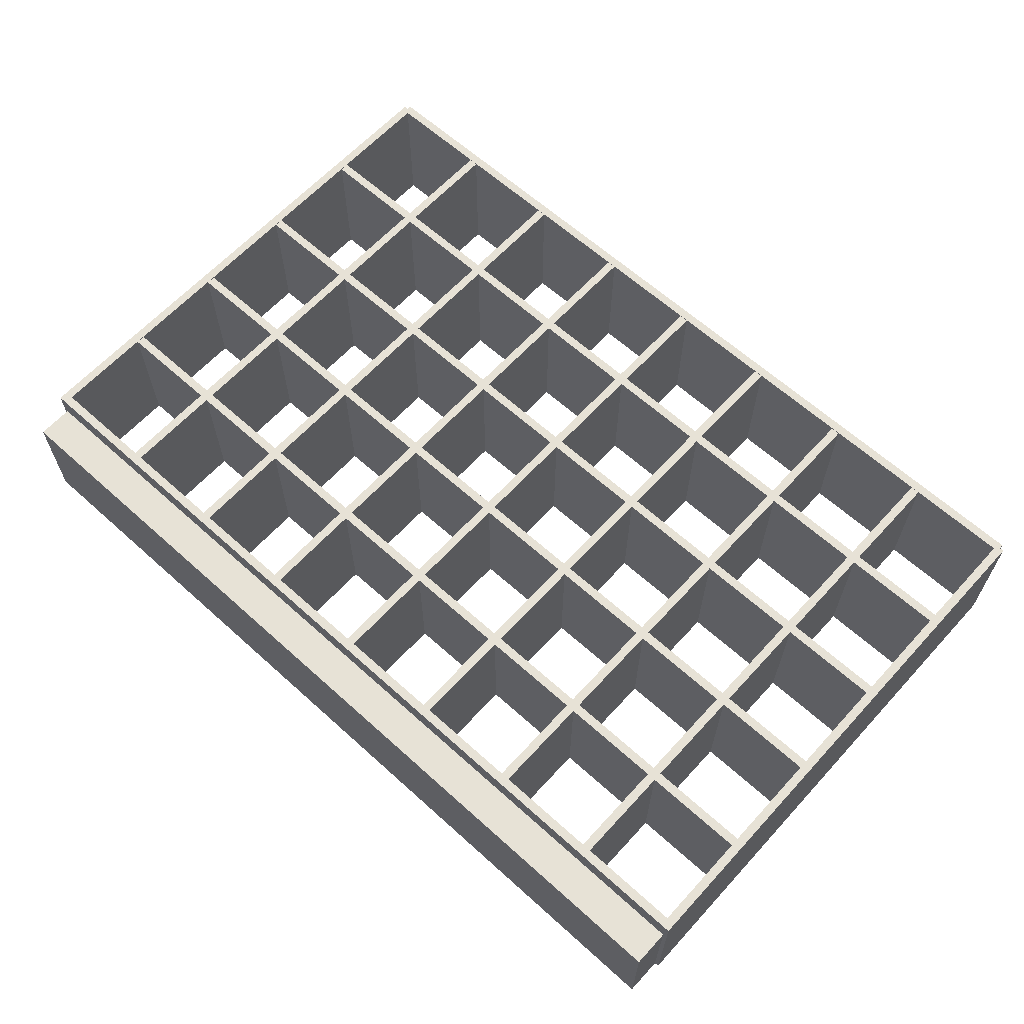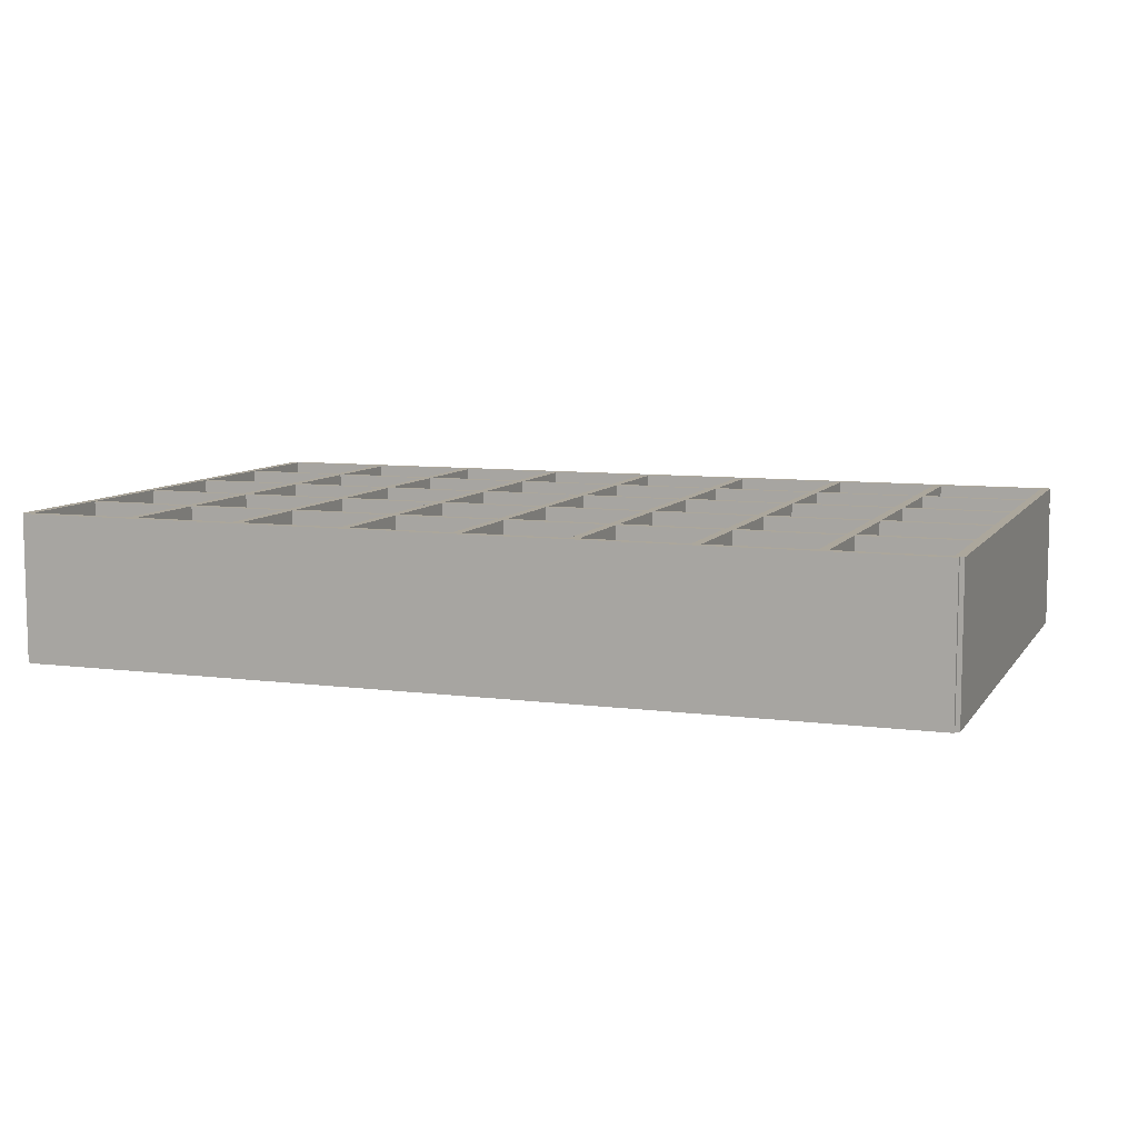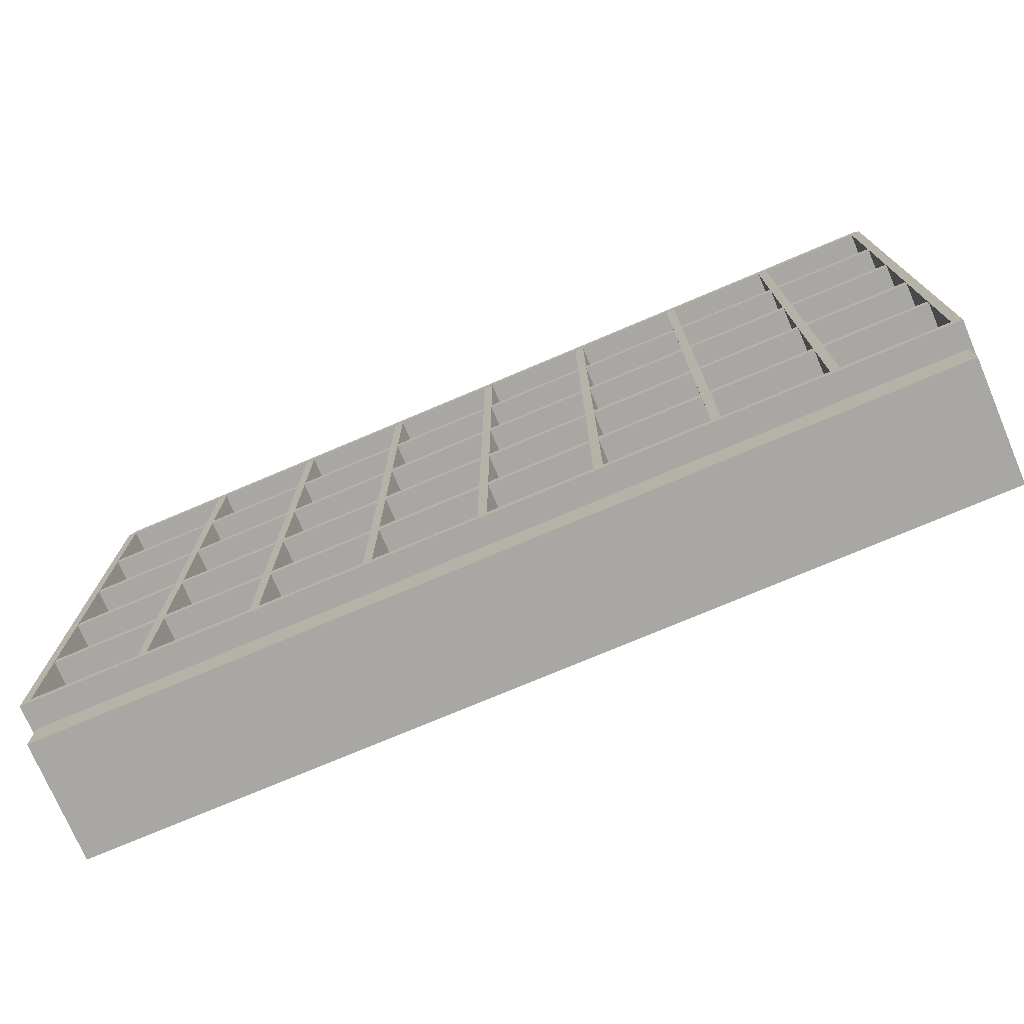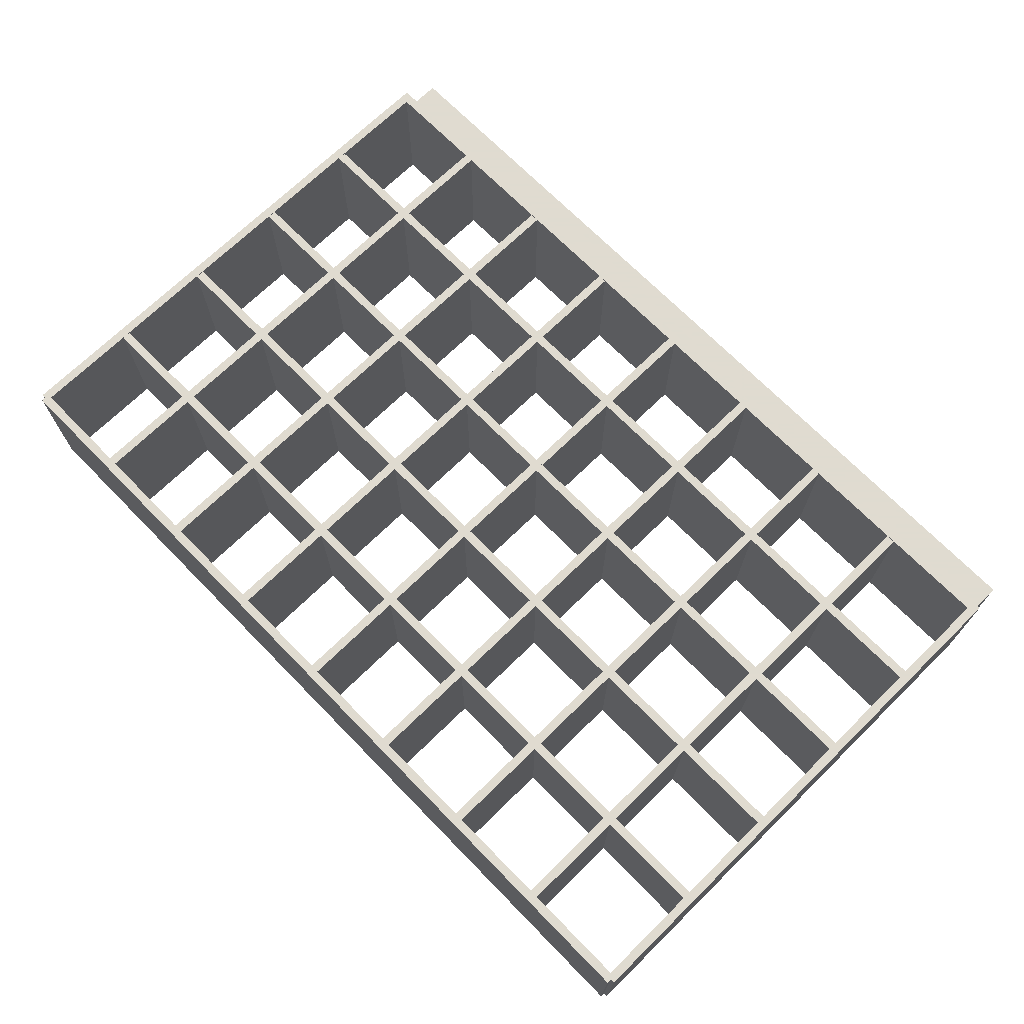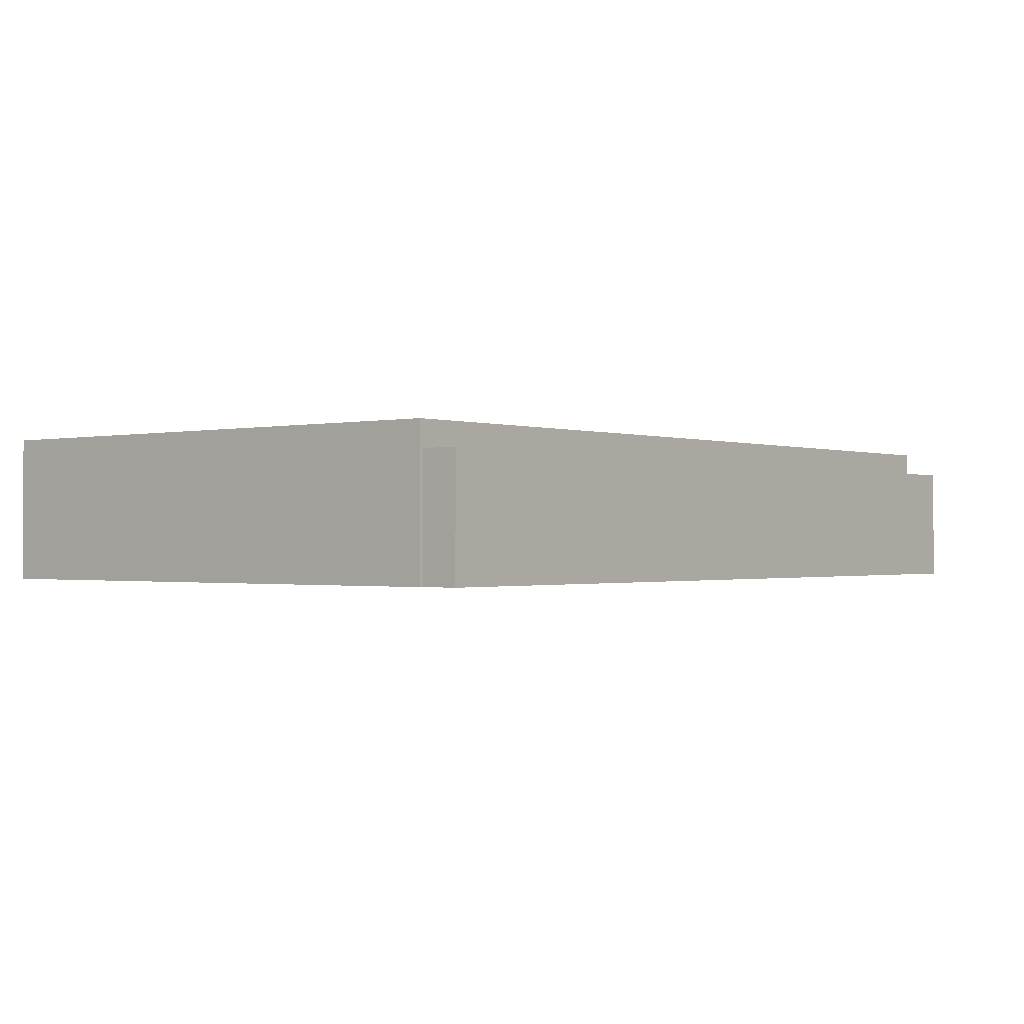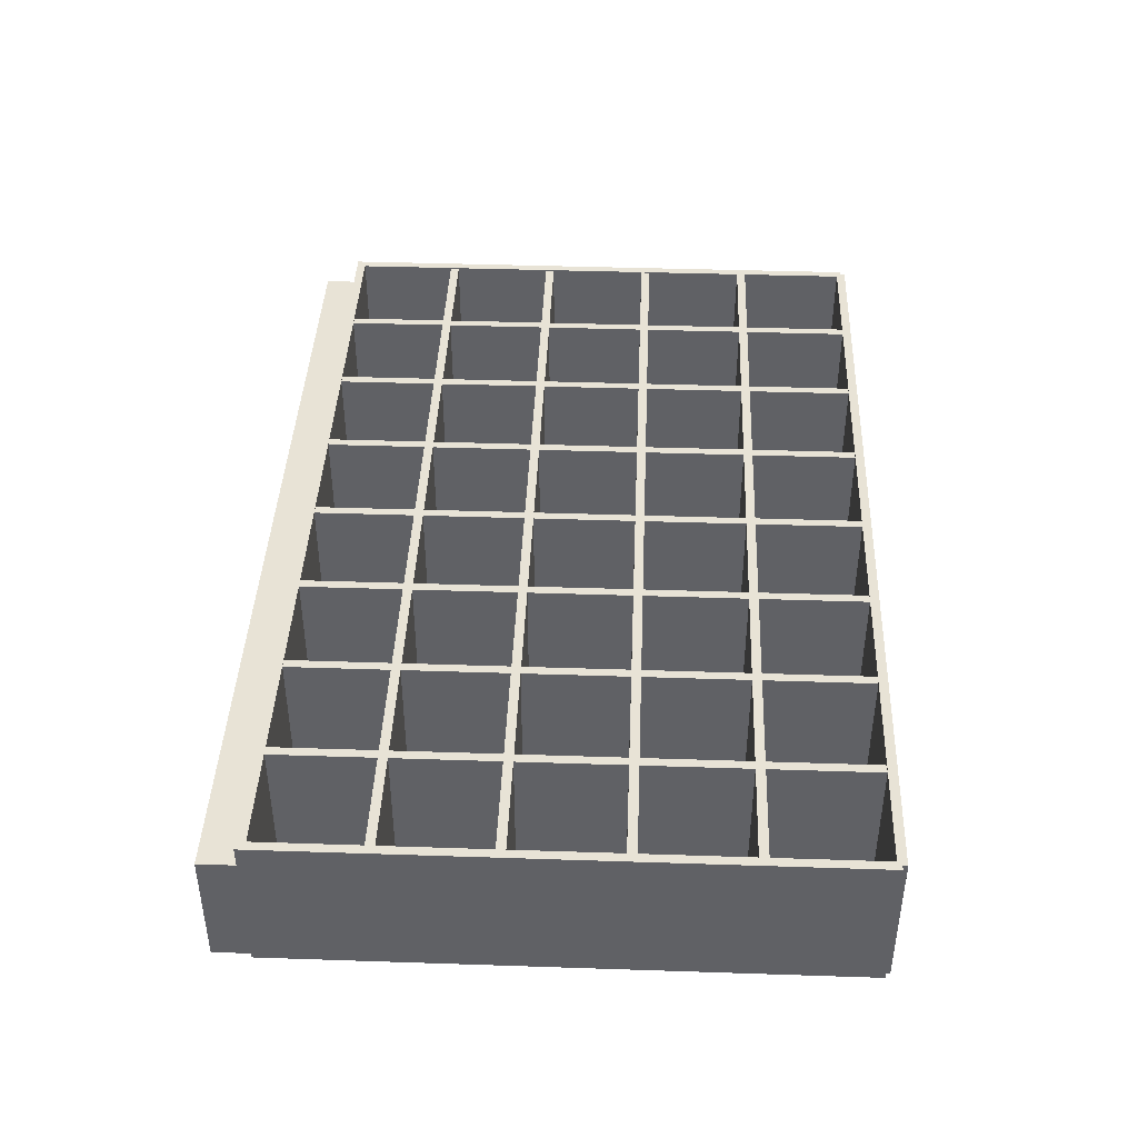
<metadata>
{"format":"obj","ext":"obj","renderer":"f3d","projection":"perspective","resolution":1024,"background":"white","views":[{"elev":63.1,"azim":42.4,"up":"+Z"},{"elev":8.3,"azim":-160.1,"up":"+Z"},{"elev":-74.7,"azim":23.0,"up":"+Y"},{"elev":70.2,"azim":-134.4,"up":"+Z"},{"elev":-0.9,"azim":-50.8,"up":"+Z"},{"elev":41.5,"azim":92.3,"up":"+Z"}]}
</metadata>
<code>
v 0.8579 0.0641 0.178
v 0.8579 0.6572 0.178
v 0.8484 0.0641 0.178
v 0.8484 0.6572 0.178
v 0.8484 0.0641 0.02502
v 0.8579 0.0641 0.02502
v 0.8579 0.6572 0.02502
v 0.8484 0.6572 0.02502
v 0.7409 0.0641 0.178
v 0.7409 0.6572 0.178
v 0.7313 0.0641 0.178
v 0.7313 0.6572 0.178
v 0.7313 0.0641 0.02502
v 0.7409 0.0641 0.02502
v 0.7409 0.6572 0.02502
v 0.7313 0.6572 0.02502
v 0.6239 0.0641 0.178
v 0.6239 0.6572 0.178
v 0.6143 0.0641 0.178
v 0.6143 0.6572 0.178
v 0.6143 0.0641 0.02502
v 0.6239 0.0641 0.02502
v 0.6239 0.6572 0.02502
v 0.6143 0.6572 0.02502
v 0.5069 0.0641 0.178
v 0.5069 0.6572 0.178
v 0.4973 0.0641 0.178
v 0.4973 0.6572 0.178
v 0.4973 0.0641 0.02502
v 0.5069 0.0641 0.02502
v 0.5069 0.6572 0.02502
v 0.4973 0.6572 0.02502
v 0.3898 0.0641 0.178
v 0.3898 0.6572 0.178
v 0.3803 0.0641 0.178
v 0.3803 0.6572 0.178
v 0.3803 0.0641 0.02502
v 0.3898 0.0641 0.02502
v 0.3898 0.6572 0.02502
v 0.3803 0.6572 0.02502
v 0.2728 0.0641 0.178
v 0.2728 0.6572 0.178
v 0.2632 0.0641 0.178
v 0.2632 0.6572 0.178
v 0.2632 0.0641 0.02502
v 0.2728 0.0641 0.02502
v 0.2728 0.6572 0.02502
v 0.2632 0.6572 0.02502
v 0.1558 0.0641 0.178
v 0.1558 0.6572 0.178
v 0.1462 0.0641 0.178
v 0.1462 0.6572 0.178
v 0.1462 0.0641 0.02502
v 0.1558 0.0641 0.02502
v 0.1558 0.6572 0.02502
v 0.1462 0.6572 0.02502
v 0.9704 0.07366 0.1788
v 0.02951 0.07366 0.1788
v 0.9704 0.06409 0.1788
v 0.02951 0.06409 0.1788
v 0.9704 0.06409 0.02501
v 0.9704 0.07366 0.02501
v 0.02951 0.07366 0.02501
v 0.02951 0.06409 0.02501
v 0.9704 0.1892 0.178
v 0.02951 0.1892 0.178
v 0.9704 0.1797 0.178
v 0.02951 0.1797 0.178
v 0.9704 0.1797 0.02502
v 0.9704 0.1892 0.02502
v 0.02951 0.1892 0.02502
v 0.02951 0.1797 0.02502
v 0.9704 0.3062 0.178
v 0.02951 0.3062 0.178
v 0.9704 0.2967 0.178
v 0.02951 0.2967 0.178
v 0.9704 0.2967 0.02502
v 0.9704 0.3062 0.02502
v 0.02951 0.3062 0.02502
v 0.02951 0.2967 0.02502
v 0.9704 0.4233 0.178
v 0.02951 0.4233 0.178
v 0.9704 0.4137 0.178
v 0.02951 0.4137 0.178
v 0.9704 0.4137 0.02502
v 0.9704 0.4233 0.02502
v 0.02951 0.4233 0.02502
v 0.02951 0.4137 0.02502
v 0.9704 0.5403 0.178
v 0.02951 0.5403 0.178
v 0.9704 0.5308 0.178
v 0.02951 0.5308 0.178
v 0.9704 0.5308 0.02502
v 0.9704 0.5403 0.02502
v 0.02951 0.5403 0.02502
v 0.02951 0.5308 0.02502
v 0.9704 0.6621 0.1788
v 0.02951 0.6621 0.1788
v 0.9704 0.6526 0.1788
v 0.02951 0.6526 0.1788
v 0.9704 0.6526 0.02501
v 0.9704 0.6621 0.02501
v 0.02951 0.6621 0.02501
v 0.02951 0.6526 0.02501
v 0.975 0.0641 0.1788
v 0.975 0.6572 0.1788
v 0.9655 0.0641 0.1788
v 0.9655 0.6572 0.1788
v 0.9655 0.0641 0.02501
v 0.975 0.0641 0.02501
v 0.975 0.6572 0.02501
v 0.9655 0.6572 0.02501
v 0.03453 0.0641 0.1788
v 0.03453 0.6572 0.1788
v 0.025 0.0641 0.1788
v 0.025 0.6572 0.1788
v 0.025 0.0641 0.02501
v 0.03453 0.0641 0.02501
v 0.03453 0.6572 0.02501
v 0.025 0.6572 0.02501
v 0.02918 0.025 0.025
v 0.02916 0.025 0.1517
v 0.02918 0.06408 0.025
v 0.02916 0.06408 0.1517
v 0.9705 0.025 0.025
v 0.9705 0.06408 0.025
v 0.9705 0.06408 0.1517
v 0.9705 0.025 0.1517
v 0.02916 0.06408 0.1517
v 0.02918 0.06408 0.025
v 0.9705 0.06408 0.025
f 1 2 3
f 2 4 3
f 5 6 3
f 6 1 3
f 6 7 1
f 7 2 1
f 7 8 2
f 8 4 2
f 8 5 4
f 5 3 4
f 8 7 5
f 7 6 5
f 9 10 11
f 10 12 11
f 13 14 11
f 14 9 11
f 14 15 9
f 15 10 9
f 15 16 10
f 16 12 10
f 16 13 12
f 13 11 12
f 16 15 13
f 15 14 13
f 17 18 19
f 18 20 19
f 21 22 19
f 22 17 19
f 22 23 17
f 23 18 17
f 23 24 18
f 24 20 18
f 24 21 20
f 21 19 20
f 24 23 21
f 23 22 21
f 25 26 27
f 26 28 27
f 29 30 27
f 30 25 27
f 30 31 25
f 31 26 25
f 31 32 26
f 32 28 26
f 32 29 28
f 29 27 28
f 32 31 29
f 31 30 29
f 33 34 35
f 34 36 35
f 37 38 35
f 38 33 35
f 38 39 33
f 39 34 33
f 39 40 34
f 40 36 34
f 40 37 36
f 37 35 36
f 40 39 37
f 39 38 37
f 41 42 43
f 42 44 43
f 45 46 43
f 46 41 43
f 46 47 41
f 47 42 41
f 47 48 42
f 48 44 42
f 48 45 44
f 45 43 44
f 48 47 45
f 47 46 45
f 49 50 51
f 50 52 51
f 53 54 51
f 54 49 51
f 54 55 49
f 55 50 49
f 55 56 50
f 56 52 50
f 56 53 52
f 53 51 52
f 56 55 53
f 55 54 53
f 57 58 59
f 58 60 59
f 61 62 59
f 62 57 59
f 62 63 57
f 63 58 57
f 63 64 58
f 64 60 58
f 64 61 60
f 61 59 60
f 64 63 61
f 63 62 61
f 65 66 67
f 66 68 67
f 69 70 67
f 70 65 67
f 70 71 65
f 71 66 65
f 71 72 66
f 72 68 66
f 72 69 68
f 69 67 68
f 72 71 69
f 71 70 69
f 73 74 75
f 74 76 75
f 77 78 75
f 78 73 75
f 78 79 73
f 79 74 73
f 79 80 74
f 80 76 74
f 80 77 76
f 77 75 76
f 80 79 77
f 79 78 77
f 81 82 83
f 82 84 83
f 85 86 83
f 86 81 83
f 86 87 81
f 87 82 81
f 87 88 82
f 88 84 82
f 88 85 84
f 85 83 84
f 88 87 85
f 87 86 85
f 89 90 91
f 90 92 91
f 93 94 91
f 94 89 91
f 94 95 89
f 95 90 89
f 95 96 90
f 96 92 90
f 96 93 92
f 93 91 92
f 96 95 93
f 95 94 93
f 97 98 99
f 98 100 99
f 101 102 99
f 102 97 99
f 102 103 97
f 103 98 97
f 103 104 98
f 104 100 98
f 104 101 100
f 101 99 100
f 104 103 101
f 103 102 101
f 105 106 107
f 106 108 107
f 109 110 107
f 110 105 107
f 110 111 105
f 111 106 105
f 111 112 106
f 112 108 106
f 112 109 108
f 109 107 108
f 112 111 109
f 111 110 109
f 113 114 115
f 114 116 115
f 117 118 115
f 118 113 115
f 118 119 113
f 119 114 113
f 119 120 114
f 120 116 114
f 120 117 116
f 117 115 116
f 120 119 117
f 119 118 117
f 121 122 123
f 124 123 122
f 125 121 126
f 123 126 121
f 125 127 128
f 127 125 126
f 122 128 124
f 127 124 128
f 125 126 128
f 126 128 127
f 121 125 122
f 122 125 128
f 129 130 131

</code>
